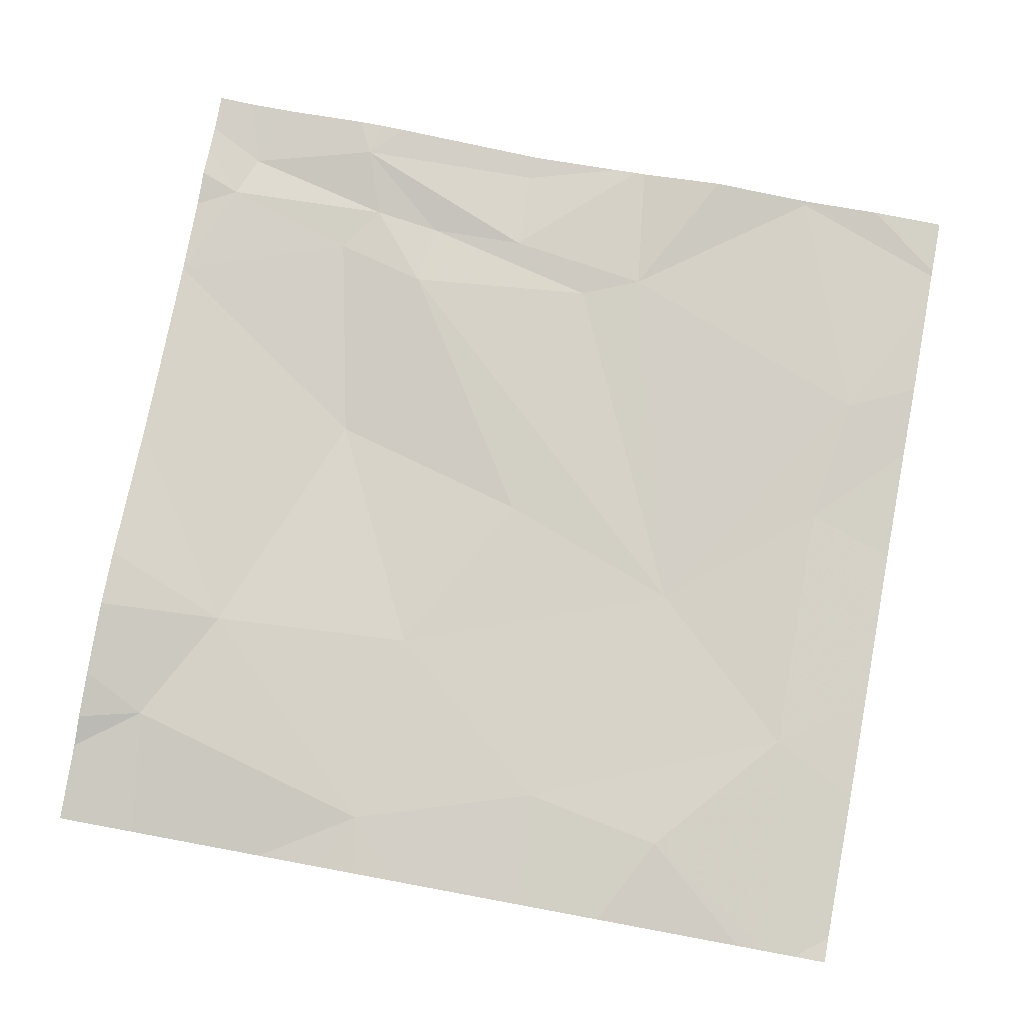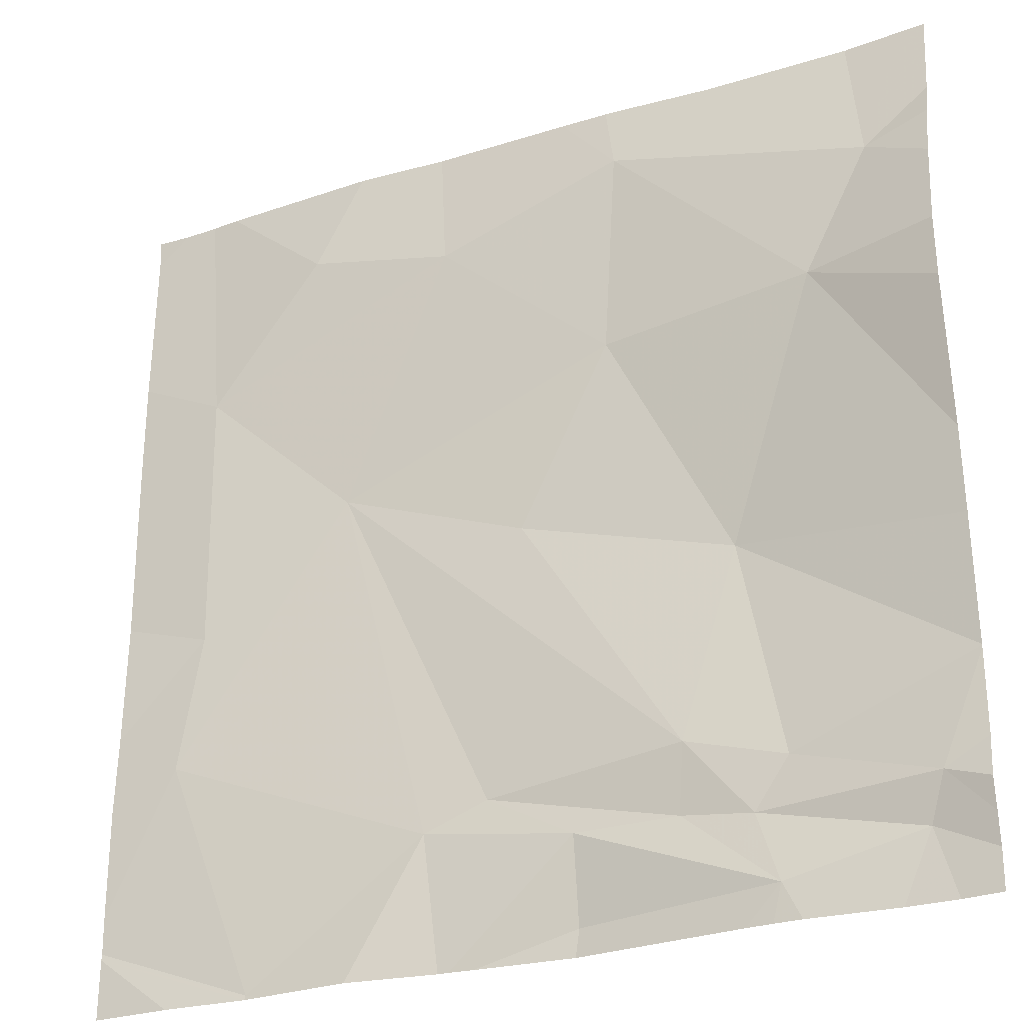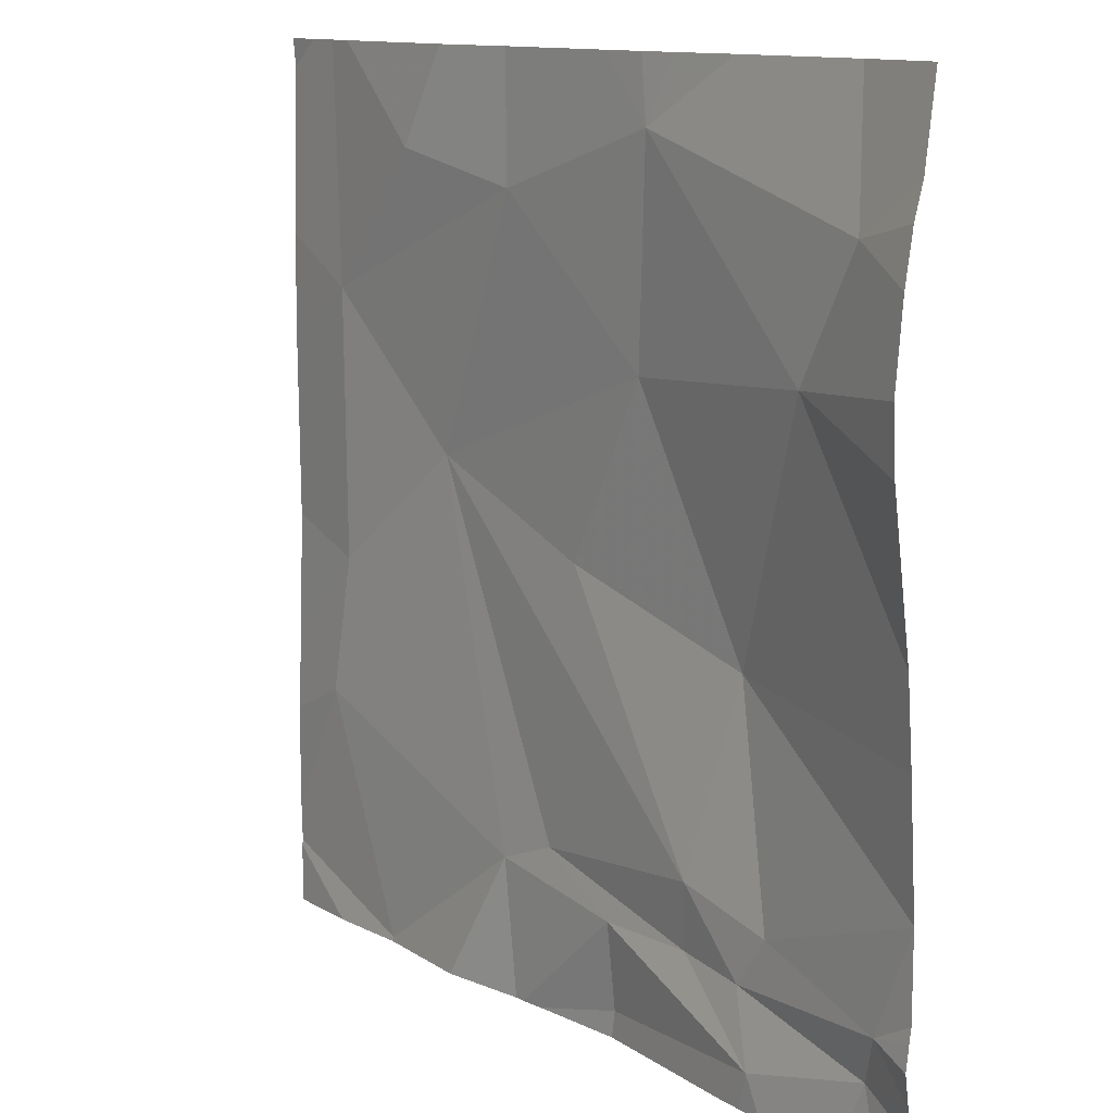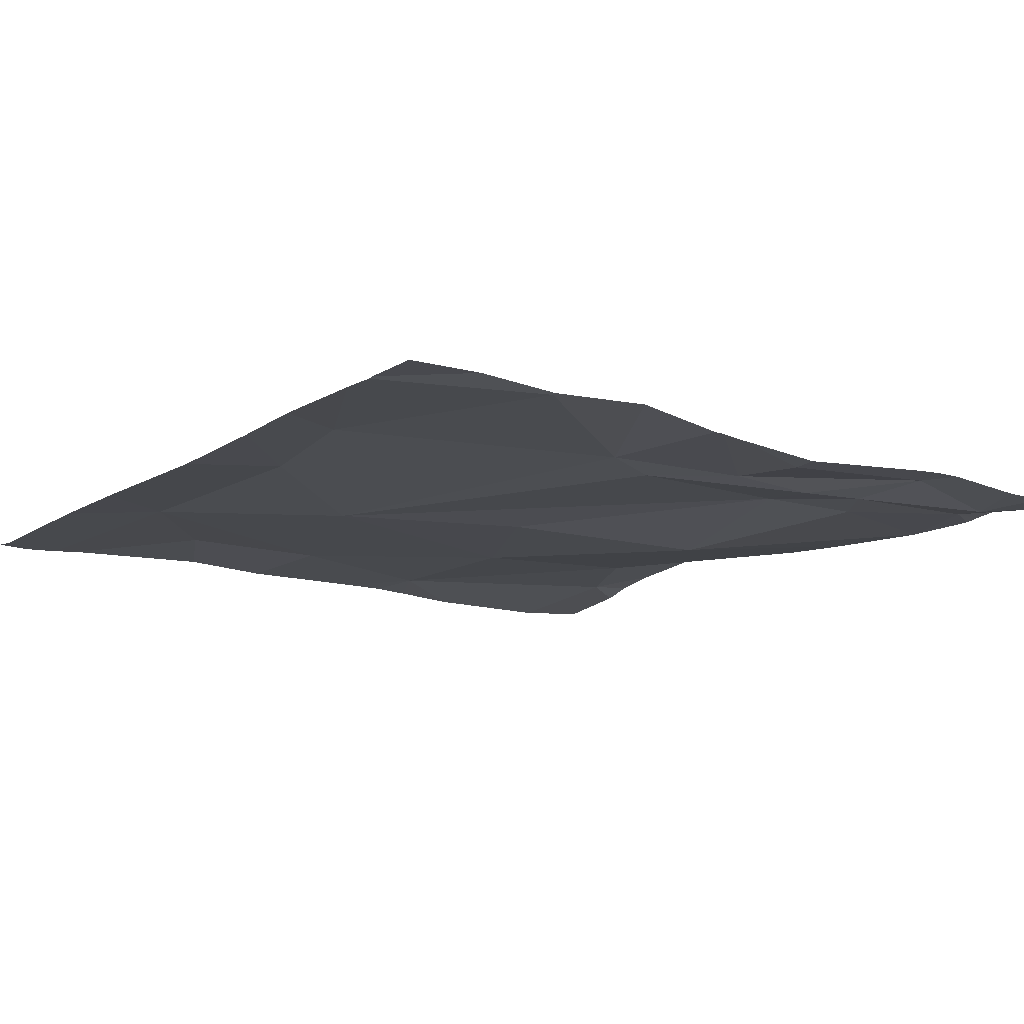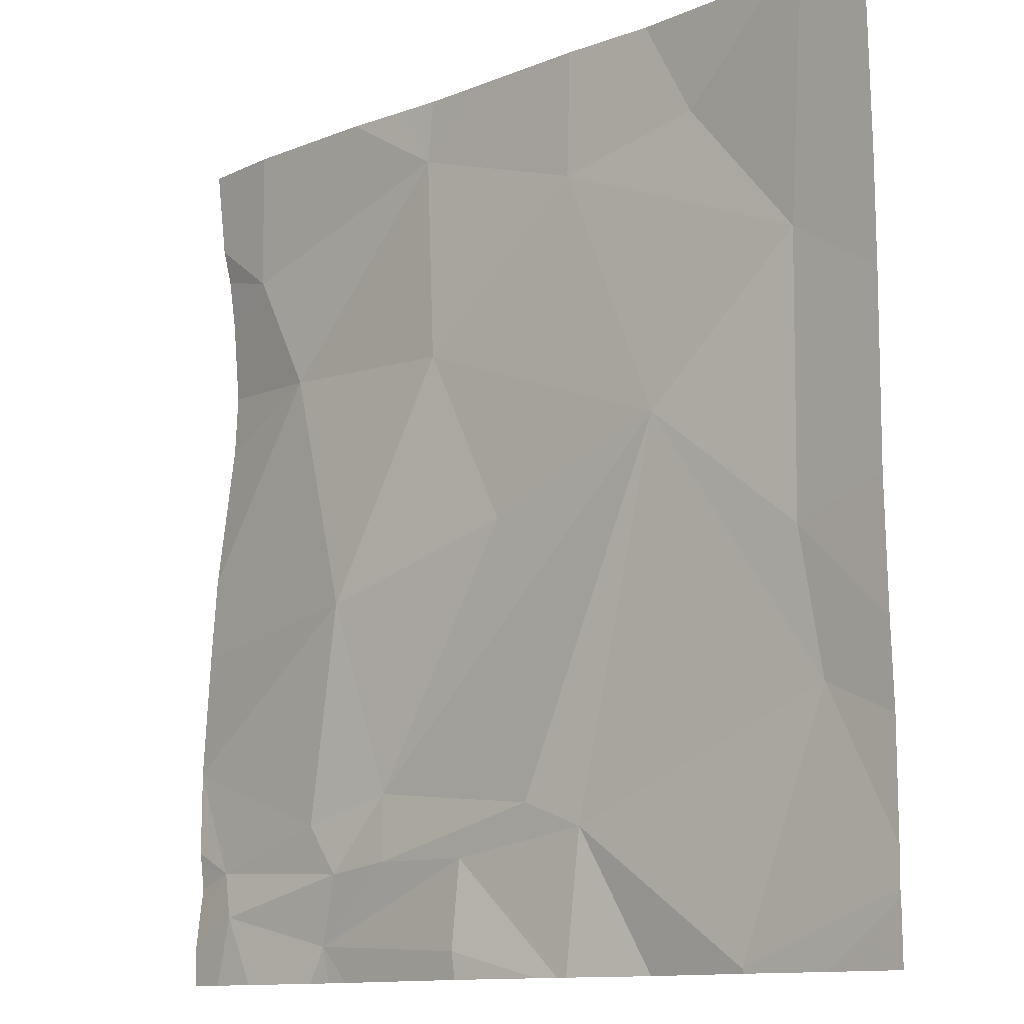
<metadata>
{"format":"obj","ext":"obj","renderer":"f3d","projection":"perspective","resolution":1024,"background":"white","views":[{"elev":79.4,"azim":-169.5,"up":"+Z"},{"elev":-27.3,"azim":25.3,"up":"+Y"},{"elev":12.1,"azim":51.9,"up":"+Y"},{"elev":-13.4,"azim":-36.7,"up":"+Z"},{"elev":-11.9,"azim":-136.8,"up":"+Y"}]}
</metadata>
<code>
v -62.05 261.1 483.3
v -64.08 260.6 483.3
v -64.51 260.6 483.3
v -64.98 260.6 483.3
v -64.13 260.6 483.3
v -62.12 260.9 483.3
v -62.23 264.4 483.3
v -62.69 260.7 483.3
v -62.86 264.4 483.3
v -62.8 261 483.3
v -63.54 260.7 483.2
v -63.55 261.1 483.3
v -63.16 264.4 483.3
v -63.11 261.1 483.2
v -63.33 264.4 483.3
v -64.2 261.2 483.3
v -64.15 264.4 483.3
v -65.25 264.4 483.3
v -61.87 261.1 483.3
v -63.54 264.4 483.3
v -61.87 260.7 483.3
v -65.37 261.6 483.3
v -64.98 260.6 483.3
v -63.56 260.6 483.2
v -63.92 261.3 483.2
v -64.91 260.6 483.3
v -63.98 260.6 483.2
v -62.62 260.6 483.3
v -62.73 260.6 483.3
v -62.43 263.3 483.3
v -62.85 262.2 483.2
v -62.65 261.2 483.3
v -63.36 263.2 483.3
v -63.07 261.4 483.3
v -63.77 262.4 483.2
v -63.29 264.1 483.3
v -61.87 260.9 483.3
v -65.37 264.4 483.2
v -64.61 262.7 483.2
v -64.12 263.8 483.3
v -65.28 262.2 483.3
v -65.28 263.4 483.3
v -62.85 260.6 483.3
v -62.15 263.8 483.3
v -61.87 261 483.3
v -64.76 264 483.3
v -62.24 260.6 483.3
v -64.55 264.4 483.3
v -65.68 260.8 483.3
v -65.68 260.8 483.3
v -65.68 261 483.3
v -65.68 261.5 483.3
v -65.68 261.8 483.3
v -65.68 262.3 483.2
v -65.68 263.1 483.3
v -65.68 263.6 483.3
v -65.68 264.3 483.2
v -61.87 261.5 483.3
v -61.87 261.2 483.3
v -61.87 263.1 483.4
v -61.87 262.4 483.4
v -61.87 261.5 483.3
v -61.87 261.5 483.3
v -61.87 262.1 483.3
v -61.87 263.7 483.4
v -61.87 263.9 483.4
v -61.87 263.3 483.5
v -61.87 264 483.3
v -62.03 260.6 483.3
v -65.34 260.6 483.3
v -65.68 260.6 483.3
v -61.87 260.6 483.3
v -65.42 264.4 483.2
v -65.53 264.4 483.2
v -65.68 264.4 483.2
v -61.97 264.4 483.3
v -61.87 264.4 483.3
f 74 57 73
f 70 49 71
f 37 6 21
f 47 8 28
f 6 10 8
f 73 56 38
f 14 12 8
f 10 14 8
f 43 11 24
f 12 11 8
f 18 46 48
f 12 16 5
f 27 12 2
f 59 1 19
f 23 16 22
f 49 23 50
f 3 23 26
f 50 22 51
f 17 40 20
f 6 1 10
f 12 25 16
f 69 6 47
f 26 23 4
f 48 46 40
f 31 32 62
f 32 1 58
f 61 31 64
f 32 10 1
f 34 31 35
f 31 30 33
f 12 14 25
f 10 32 34
f 25 14 34
f 35 31 33
f 34 32 31
f 34 14 10
f 25 34 39
f 16 25 39
f 34 35 39
f 40 39 33
f 52 41 53
f 39 35 33
f 4 23 49
f 54 42 55
f 39 42 41
f 41 22 39
f 16 39 22
f 39 40 42
f 3 16 23
f 20 36 15
f 65 30 67
f 30 44 36
f 36 40 33
f 36 33 30
f 58 1 59
f 57 56 73
f 40 46 42
f 76 68 77
f 36 44 7
f 2 12 5
f 48 40 17
f 40 36 20
f 38 46 18
f 15 36 13
f 19 1 45
f 4 49 70
f 5 16 3
f 50 23 22
f 51 22 52
f 21 6 69
f 52 22 41
f 13 36 9
f 53 41 54
f 27 11 12
f 54 41 42
f 37 1 6
f 55 42 56
f 56 42 38
f 24 11 27
f 45 1 37
f 60 30 61
f 9 36 7
f 61 30 31
f 29 8 43
f 62 32 58
f 63 31 62
f 43 8 11
f 7 44 76
f 64 31 63
f 28 8 29
f 65 44 30
f 66 44 65
f 38 42 46
f 67 30 60
f 47 6 8
f 68 44 66
f 72 21 69
f 75 57 74
f 76 44 68

</code>
